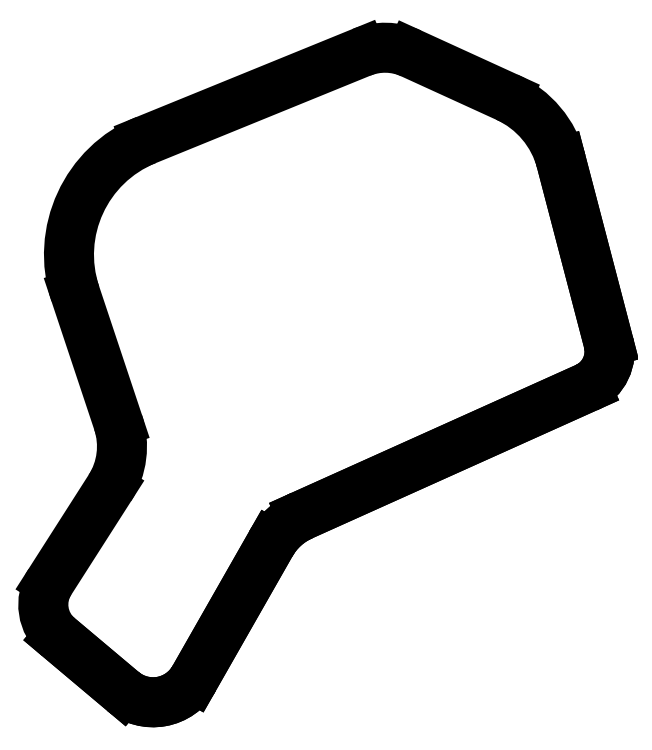
<metadata>
{"format":"dxf","ext":"dxf","renderer":"ezdxf+matplotlib","layout":"modelspace","background":"white","min_lineweight":24,"dpi":150}
</metadata>
<code>
0
SECTION
2
ENTITIES
0
LINE
8
Sketch
10
120.7
20
-62.08
30
0
11
134.9
21
-39.91
31
0
0
ARC
8
Sketch
10
119.4
20
-30.04
30
0
40
18.32
50
-32.59
51
18.42
0
LINE
8
Sketch
10
136.8
20
-24.25
30
0
11
126.7
21
6.104
31
0
0
ARC
8
Sketch
10
154.5
20
15.38
30
0
40
29.34
50
112.2
51
-161.6
0
LINE
8
Sketch
10
143.5
20
42.55
30
0
11
194.5
21
63.32
31
0
0
ARC
8
Sketch
10
200.1
20
49.54
30
0
40
14.88
50
65.44
51
112.2
0
LINE
8
Sketch
10
206.3
20
63.08
30
0
11
228.9
21
52.72
31
0
0
ARC
8
Sketch
10
219.2
20
31.44
30
0
40
23.4
50
14.65
51
65.44
0
LINE
8
Sketch
10
241.8
20
37.36
30
0
11
252.9
21
-5.177
31
0
0
ARC
8
Sketch
10
243.9
20
-7.554
30
0
40
9.397
50
-65.79
51
14.65
0
LINE
8
Sketch
10
247.7
20
-16.12
30
0
11
180.4
21
-46.39
31
0
0
ARC
8
Sketch
10
187
20
-61.09
30
0
40
16.12
50
114.2
51
150.3
0
LINE
8
Sketch
10
173
20
-53.11
30
0
11
154.8
21
-84.98
31
0
0
ARC
8
Sketch
10
145.1
20
-79.44
30
0
40
11.19
50
-130.1
51
-29.68
0
LINE
8
Sketch
10
122.7
20
-75.2
30
0
11
137.9
21
-88.01
31
0
0
ARC
8
Sketch
10
129.2
20
-67.5
30
0
40
10.06
50
147.4
51
-130.1
0
LINE
8
Sketch
10
241.8
20
37.5
30
0
11
252.9
21
-5.177
31
0
0
ARC
8
Sketch
10
243.9
20
-7.554
30
0
40
9.397
50
-65.79
51
14.65
0
LINE
8
Sketch
10
247.7
20
-16.12
30
0
11
180.4
21
-46.39
31
0
0
ARC
8
Sketch
10
187
20
-61.09
30
0
40
16.12
50
114.2
51
150.3
0
LINE
8
Sketch
10
173
20
-53.11
30
0
11
154.8
21
-84.98
31
0
0
ARC
8
Sketch
10
145.1
20
-79.44
30
0
40
11.19
50
-130.1
51
-29.68
0
LINE
8
Sketch
10
122.7
20
-75.21
30
0
11
137.9
21
-88.01
31
0
0
ENDSEC
0
EOF

</code>
